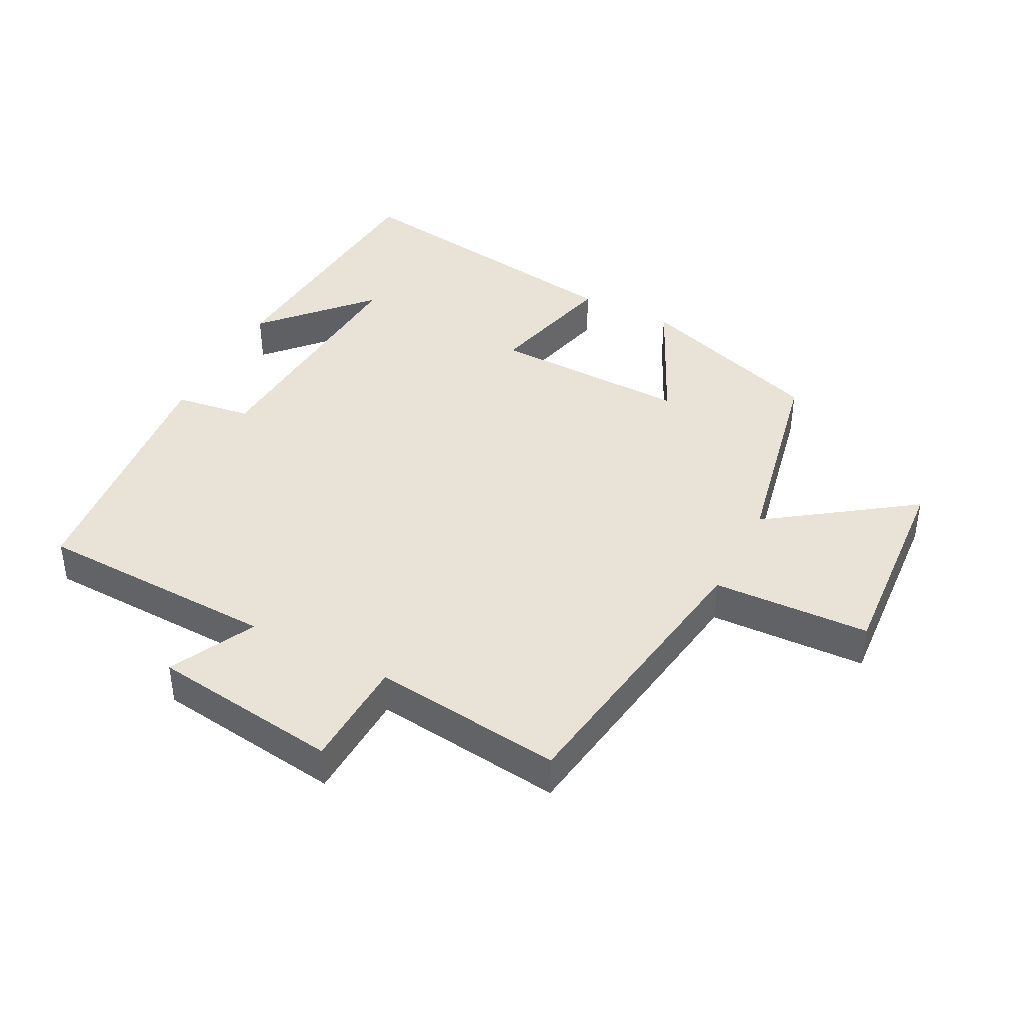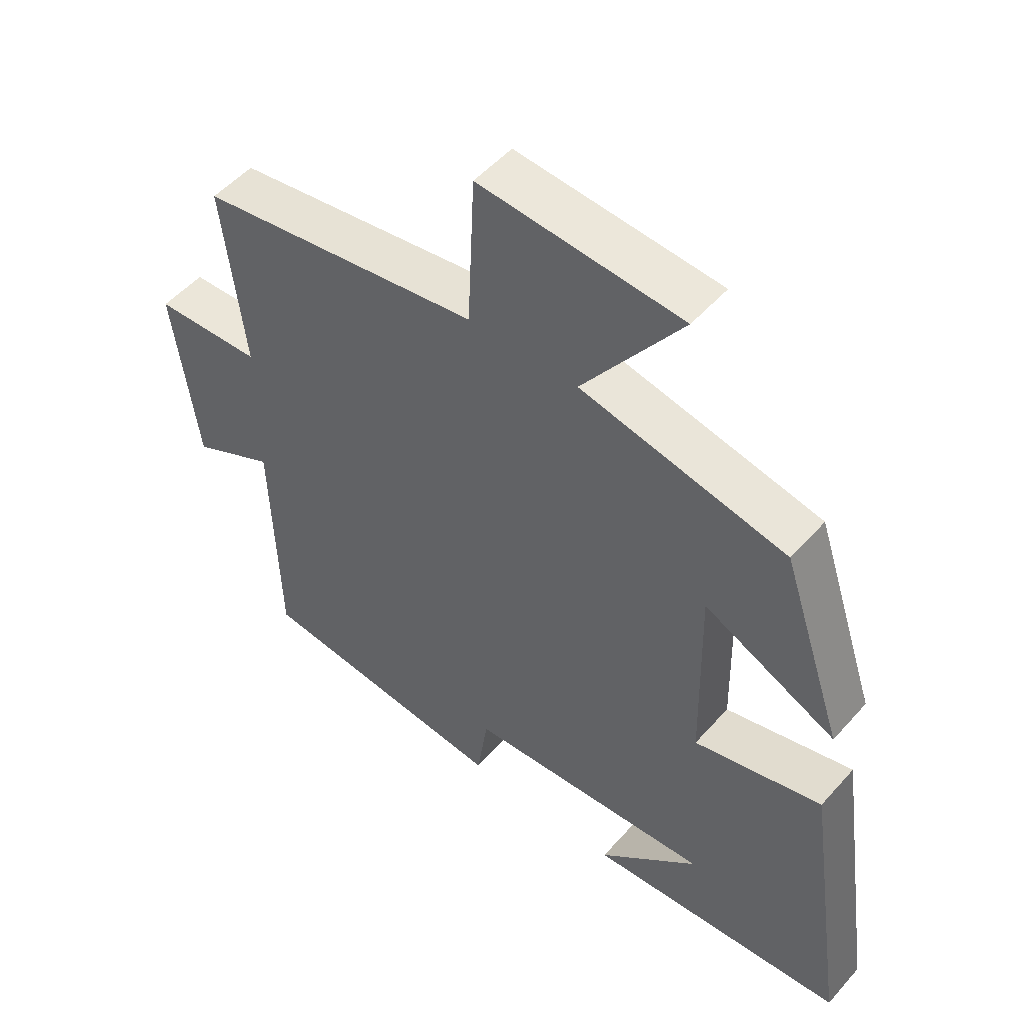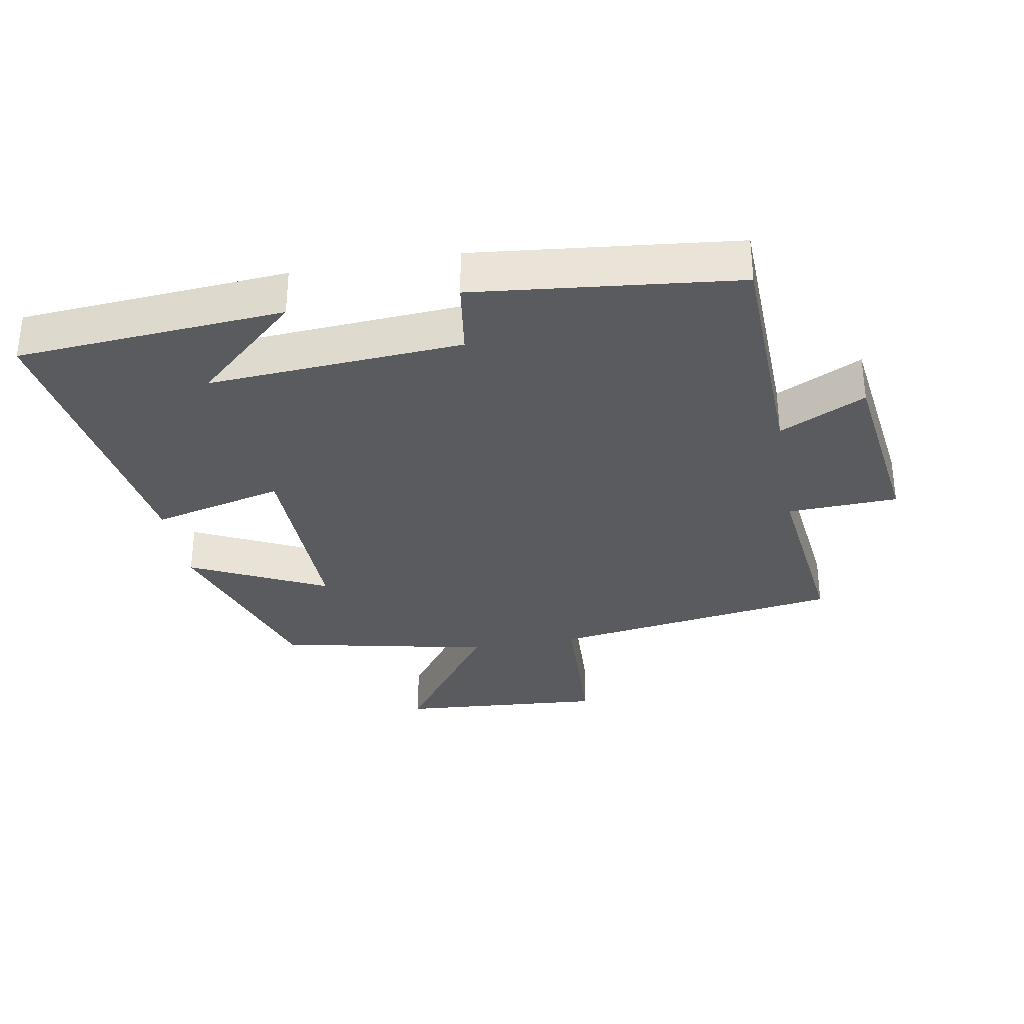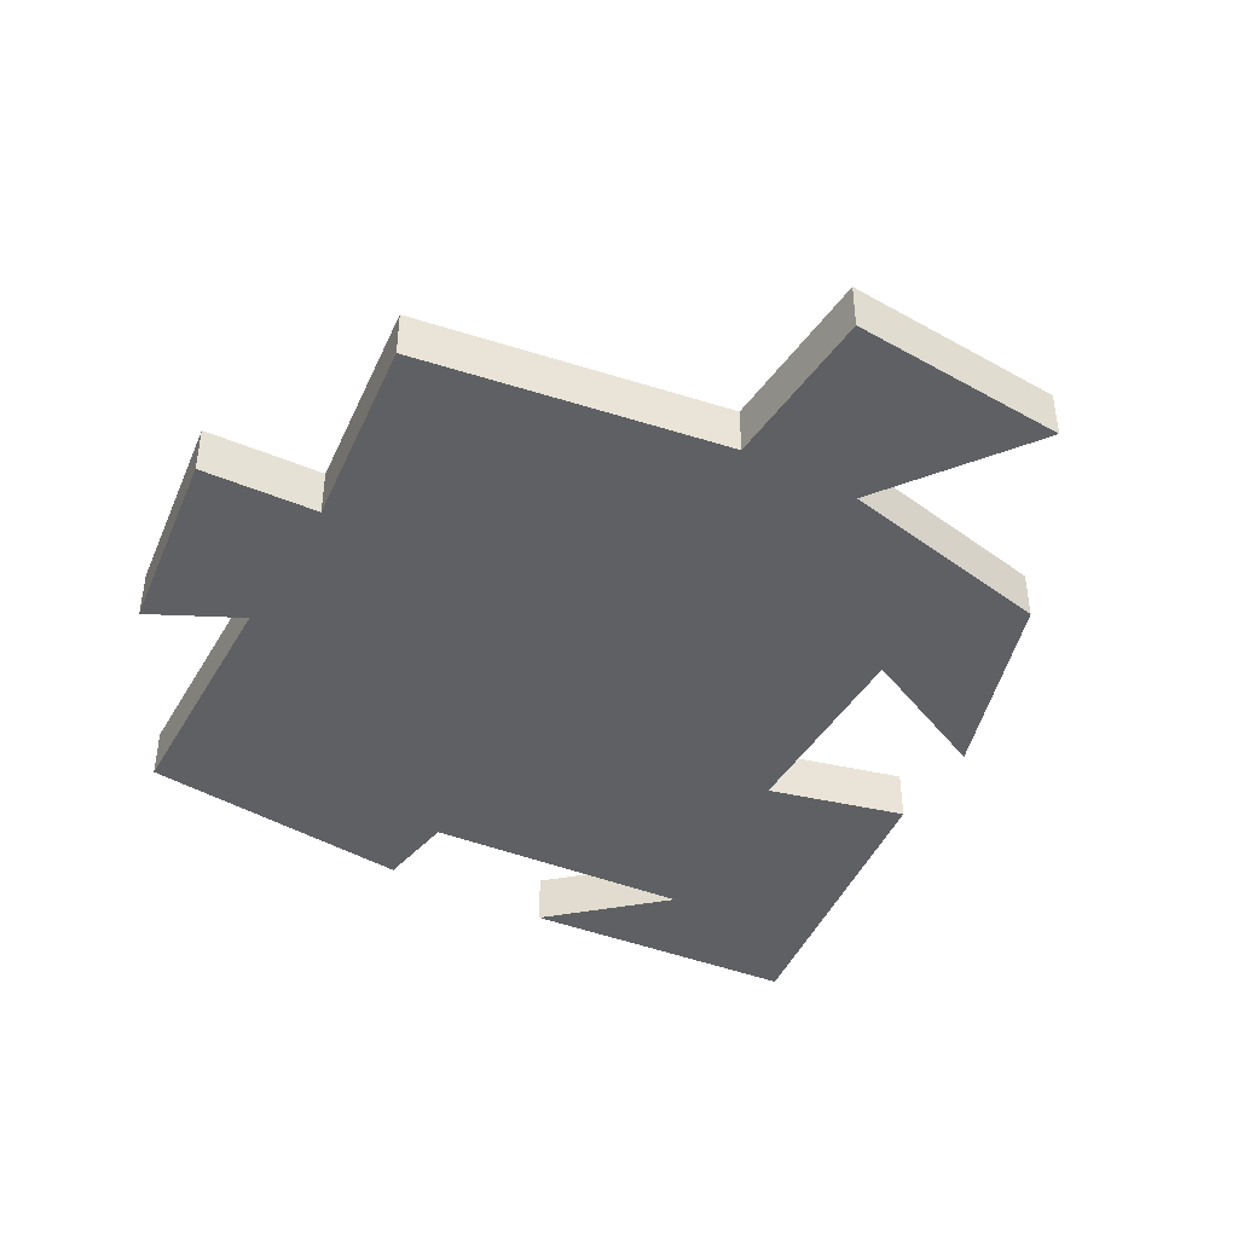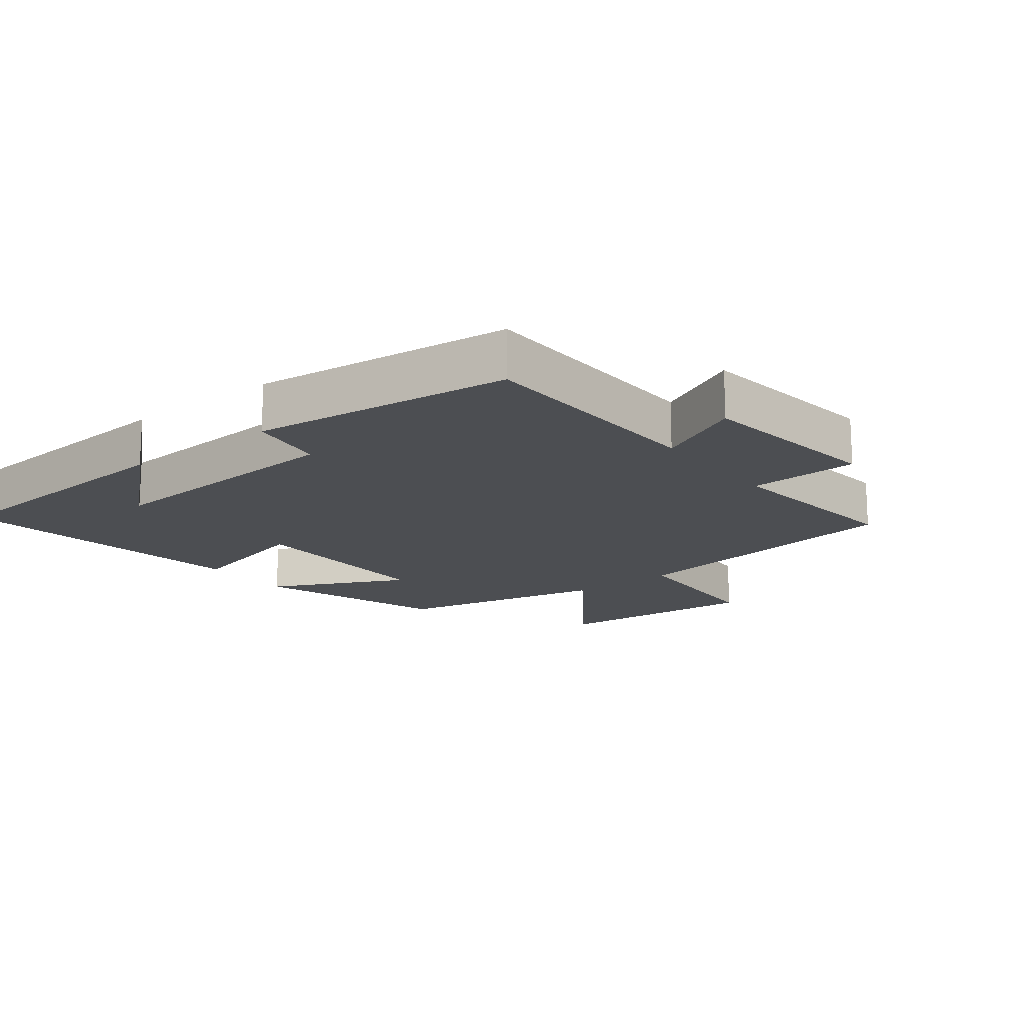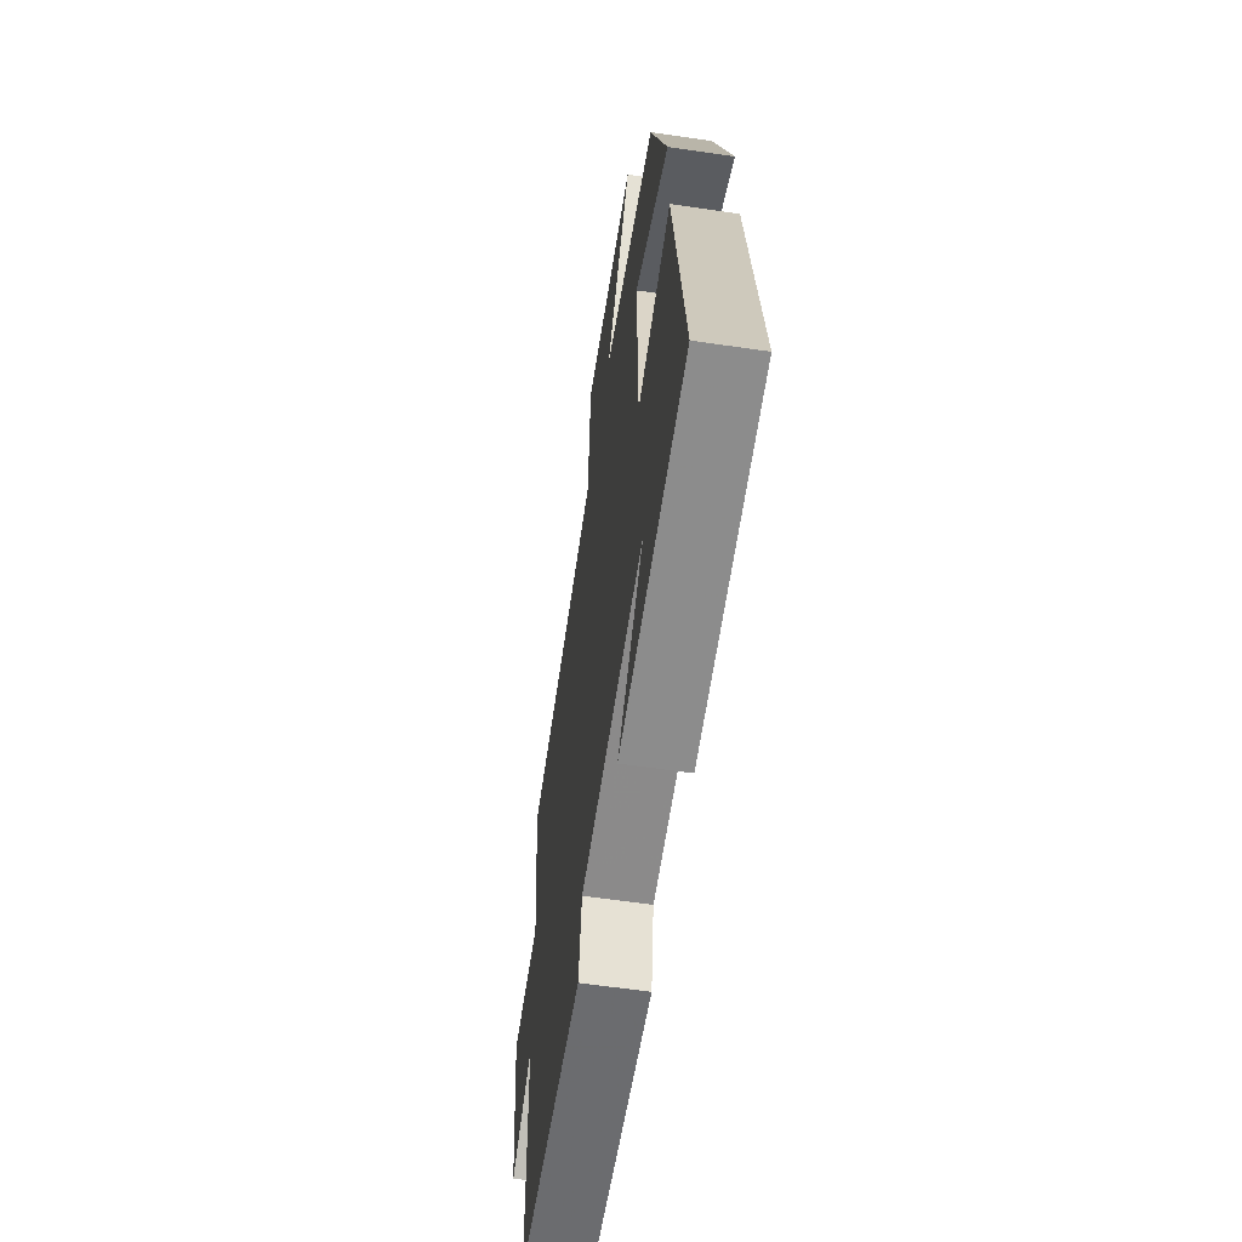
<metadata>
{"format":"obj","ext":"obj","renderer":"f3d","projection":"perspective","resolution":1024,"background":"white","views":[{"elev":41.4,"azim":-62.5,"up":"+Y"},{"elev":51.3,"azim":39.9,"up":"+Z"},{"elev":-32.5,"azim":-169.9,"up":"+Y"},{"elev":-42.3,"azim":-29.5,"up":"+Y"},{"elev":-16.5,"azim":-142.3,"up":"+Y"},{"elev":-59.8,"azim":81.4,"up":"+Z"}]}
</metadata>
<code>
v -0.534 0.07 0.434
v -0.091 0.07 0.5
v -0.08 0.07 0.741
v 0.236 0.07 0.717
v 0.081 0.07 0.5
v 0.403 0.07 0.432
v 0.5 0.07 0.142
v 0.293 0.07 0.242
v 0.299 0.07 -0.06
v 0.5 0.07 -0.01
v 0.567 0.07 -0.469
v 0.159 0.07 -0.5
v 0.316 0.07 -0.357
v -0.072 0.07 -0.383
v -0.089 0.07 -0.5
v -0.489 0.07 -0.457
v -0.5 0.07 -0.087
v -0.631 0.07 -0.152
v -0.669 0.07 0.136
v -0.5 0.07 0.143
v -0.534 0 0.434
v -0.091 0 0.5
v -0.08 0 0.741
v 0.236 0 0.717
v 0.081 0 0.5
v 0.403 0 0.432
v 0.5 0 0.142
v 0.293 0 0.242
v 0.299 0 -0.06
v 0.5 0 -0.01
v 0.567 0 -0.469
v 0.159 0 -0.5
v 0.316 0 -0.357
v -0.072 0 -0.383
v -0.089 0 -0.5
v -0.489 0 -0.457
v -0.5 0 -0.087
v -0.631 0 -0.152
v -0.669 0 0.136
v -0.5 0 0.143
f 17 18 19 20
f 16 17 20
f 15 16 20
f 14 15 20
f 20 1 2
f 14 20 2
f 13 14 2
f 11 12 13
f 9 10 11 13
f 9 13 2 3
f 5 6 7 8
f 5 8 9
f 3 4 5
f 3 5 9
f 40 39 38 37
f 40 37 36
f 40 36 35
f 40 35 34
f 22 21 40
f 22 40 34
f 22 34 33
f 33 32 31
f 33 31 30 29
f 23 22 33 29
f 28 27 26 25
f 29 28 25
f 25 24 23
f 29 25 23
f 1 21 22 2
f 2 22 23 3
f 3 23 24 4
f 4 24 25 5
f 5 25 26 6
f 6 26 27 7
f 7 27 28 8
f 8 28 29 9
f 9 29 30 10
f 10 30 31 11
f 11 31 32 12
f 12 32 33 13
f 13 33 34 14
f 14 34 35 15
f 15 35 36 16
f 16 36 37 17
f 17 37 38 18
f 18 38 39 19
f 19 39 40 20
f 20 40 21 1

</code>
